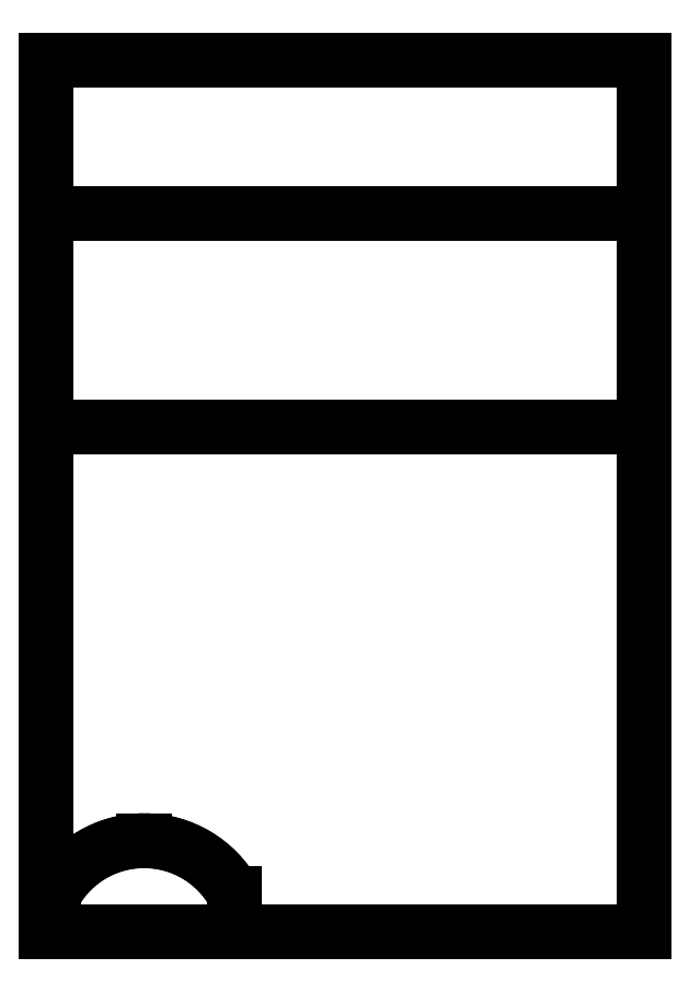
<metadata>
{"format":"dxf","ext":"dxf","renderer":"ezdxf+matplotlib","layout":"modelspace","background":"white","min_lineweight":24,"dpi":150}
</metadata>
<code>
0
SECTION
2
ENTITIES
0
LINE
8
0
10
120.2
20
188.5
30
0
11
-108.8
21
188.5
31
0
0
LINE
8
0
10
-108.8
20
188.5
30
0
11
-108.8
21
-5
31
0
0
LINE
8
0
10
-108.8
20
-5
30
0
11
-105.8
21
-5
31
0
0
LINE
8
0
10
-105.8
20
-5
30
0
11
-105.8
21
9.608
31
0
0
ARC
8
0
10
-71.36
20
-9.363
30
0
40
39.36
50
90.19
51
151.2
0
LINE
8
0
10
-71.49
20
30
30
0
11
-71.22
21
30
31
0
0
ARC
8
0
10
-71.36
20
-9.363
30
0
40
39.36
50
28.75
51
89.81
0
LINE
8
0
10
-36.85
20
9.572
30
0
11
-36.85
21
-5
31
0
0
LINE
8
0
10
-36.85
20
-5
30
0
11
120.2
21
-5
31
0
0
LINE
8
0
10
120.2
20
-5
30
0
11
120.2
21
188.5
31
0
0
LWPOLYLINE
8
0
90
4
70
1
43
0
10
-108.8
20
-5
10
120.2
20
-5
10
120.2
20
329.4
10
-108.8
20
329.4
0
LWPOLYLINE
8
0
90
4
70
1
43
0
10
-108.8
20
270.5
10
120.2
20
270.5
10
120.2
20
188.5
10
-108.8
20
188.5
0
LINE
8
0
10
-105.8
20
9.608
30
0
11
-105.8
21
-5
31
0
0
LINE
8
0
10
-36.85
20
9.572
30
0
11
-36.85
21
-5
31
0
0
ARC
8
0
10
-71.36
20
-9.363
30
0
40
39.36
50
28.75
51
151.2
0
ENDSEC
0
EOF

</code>
